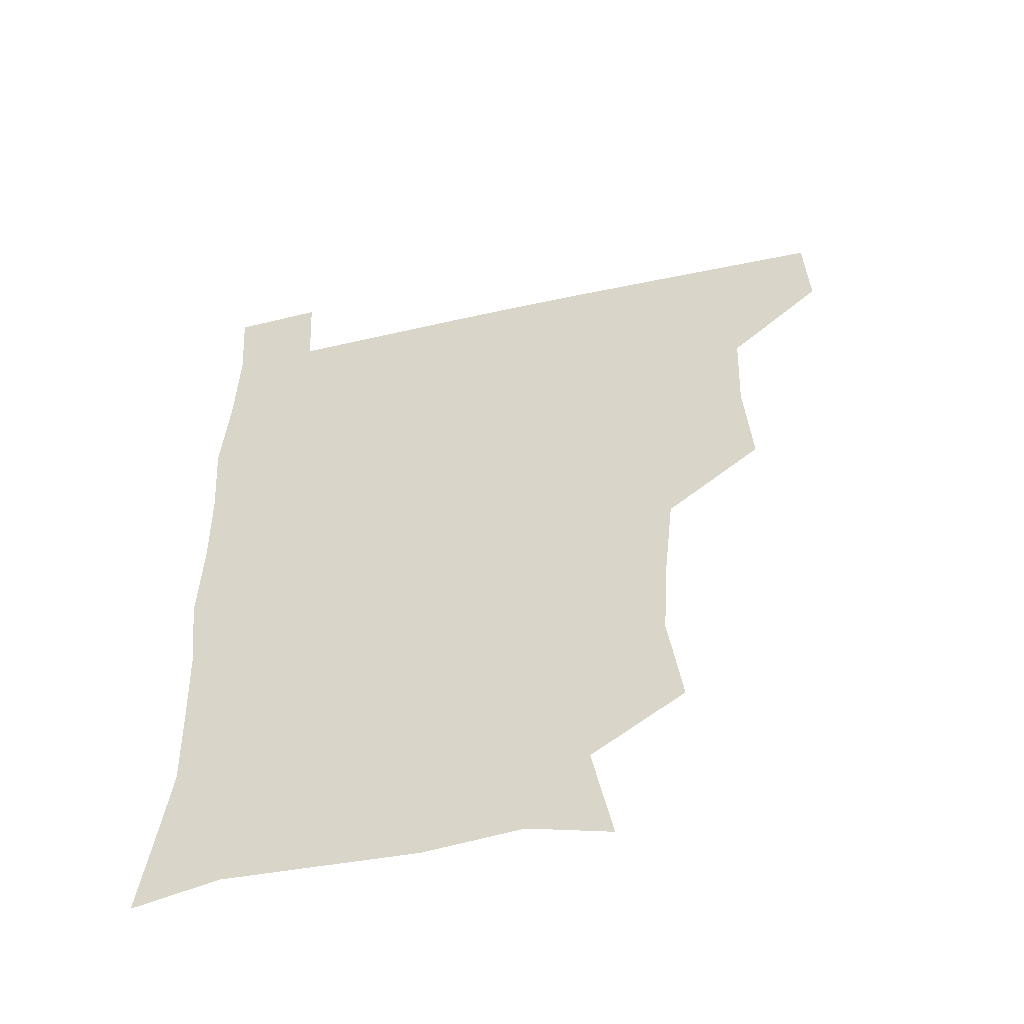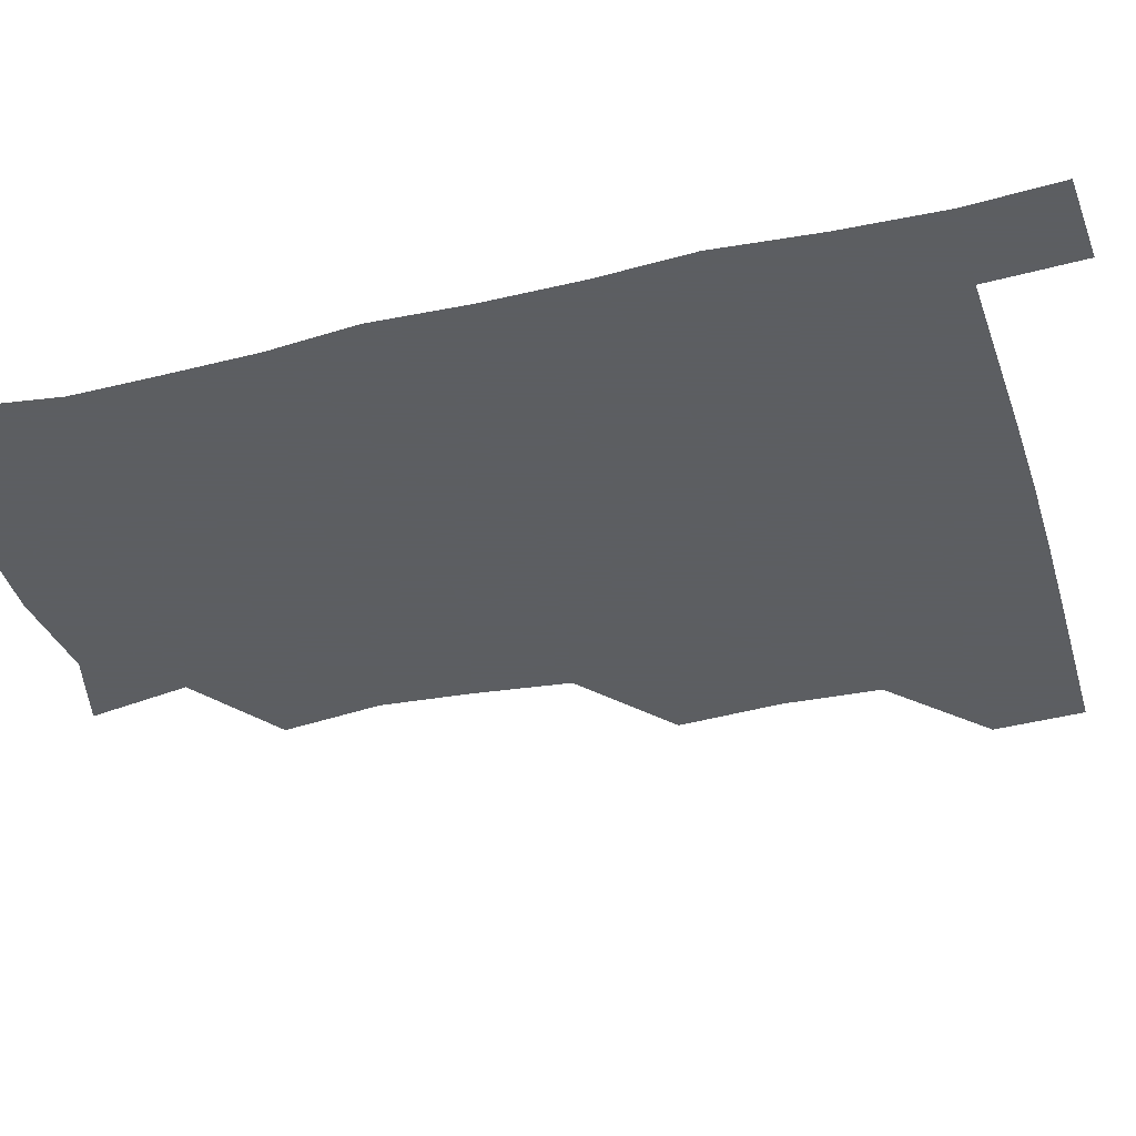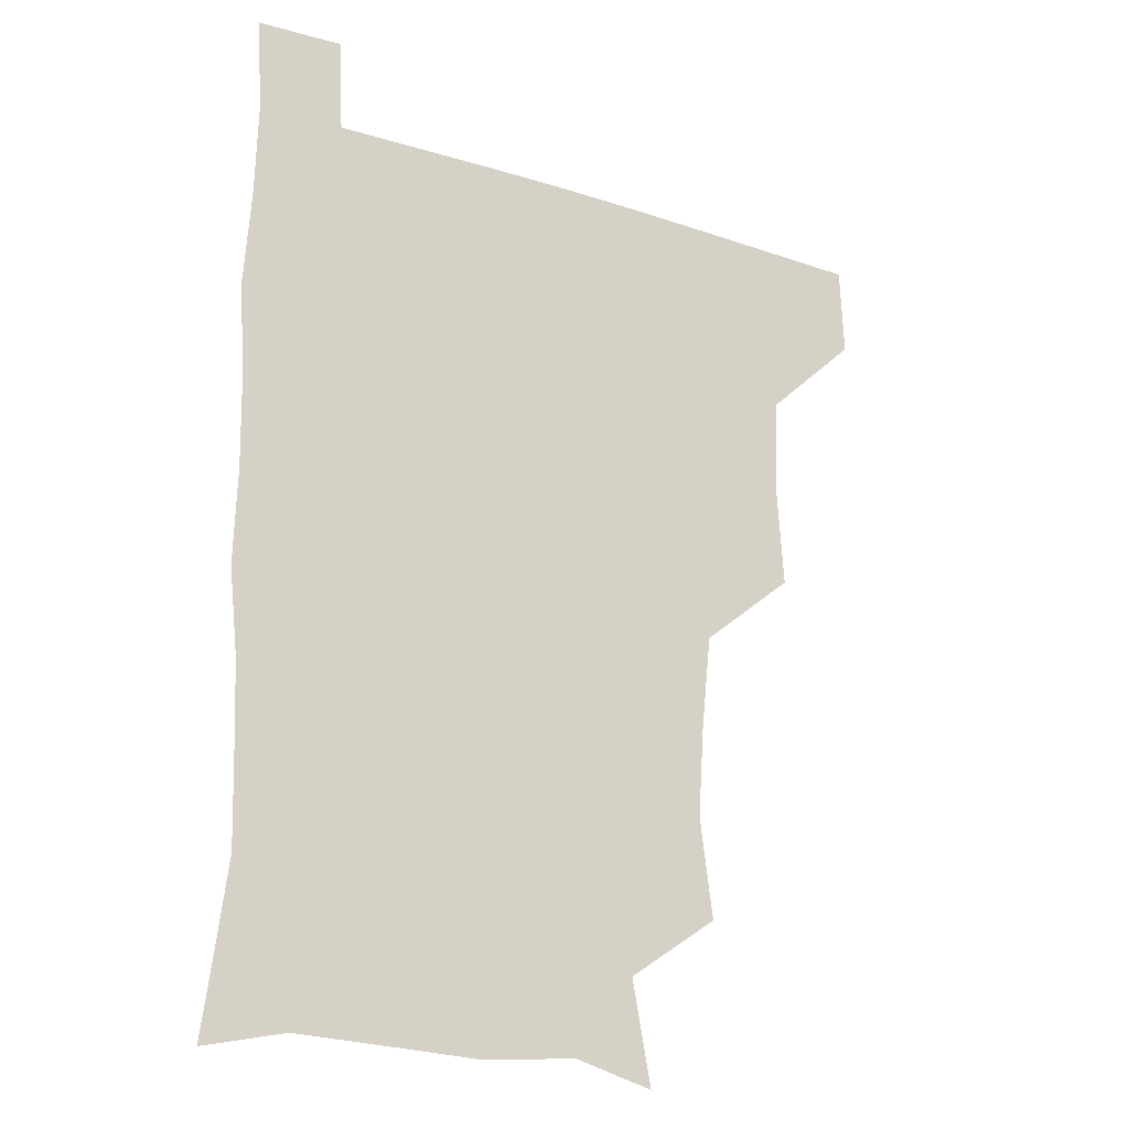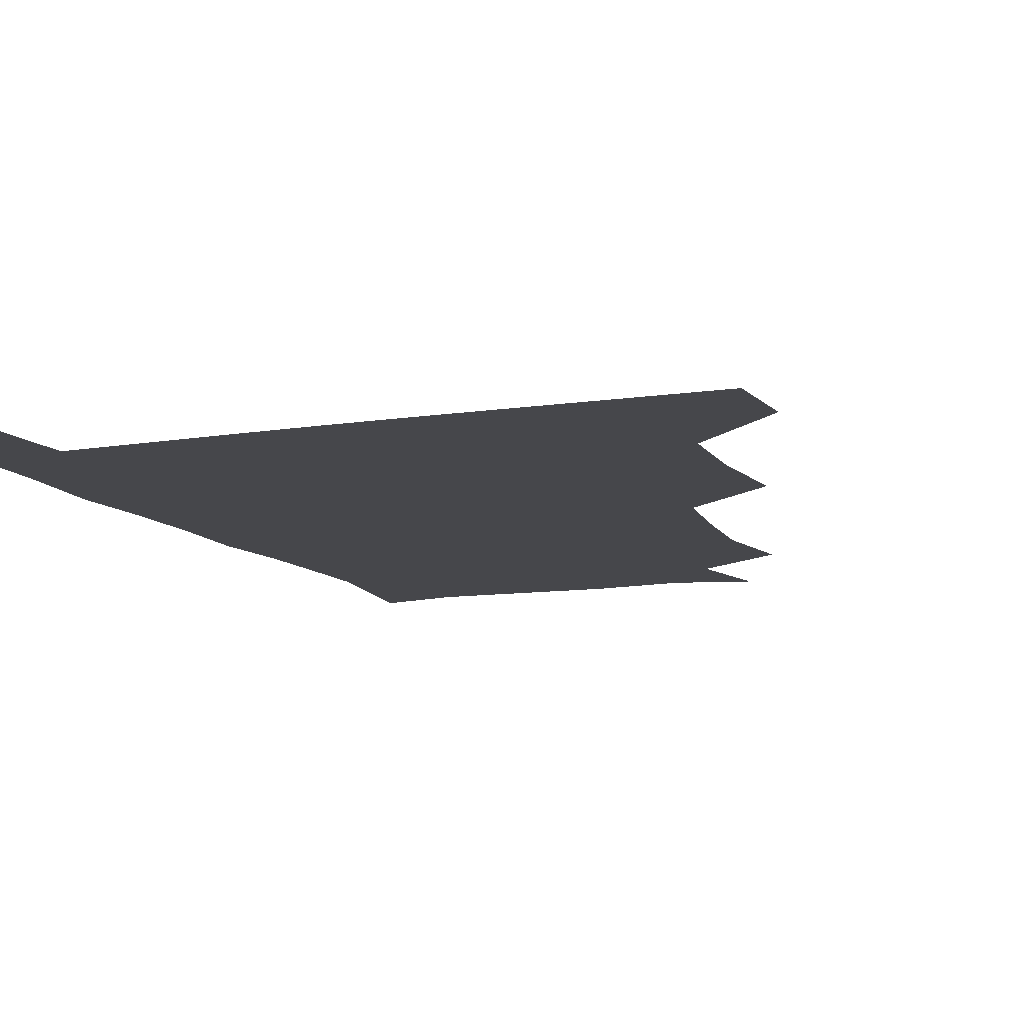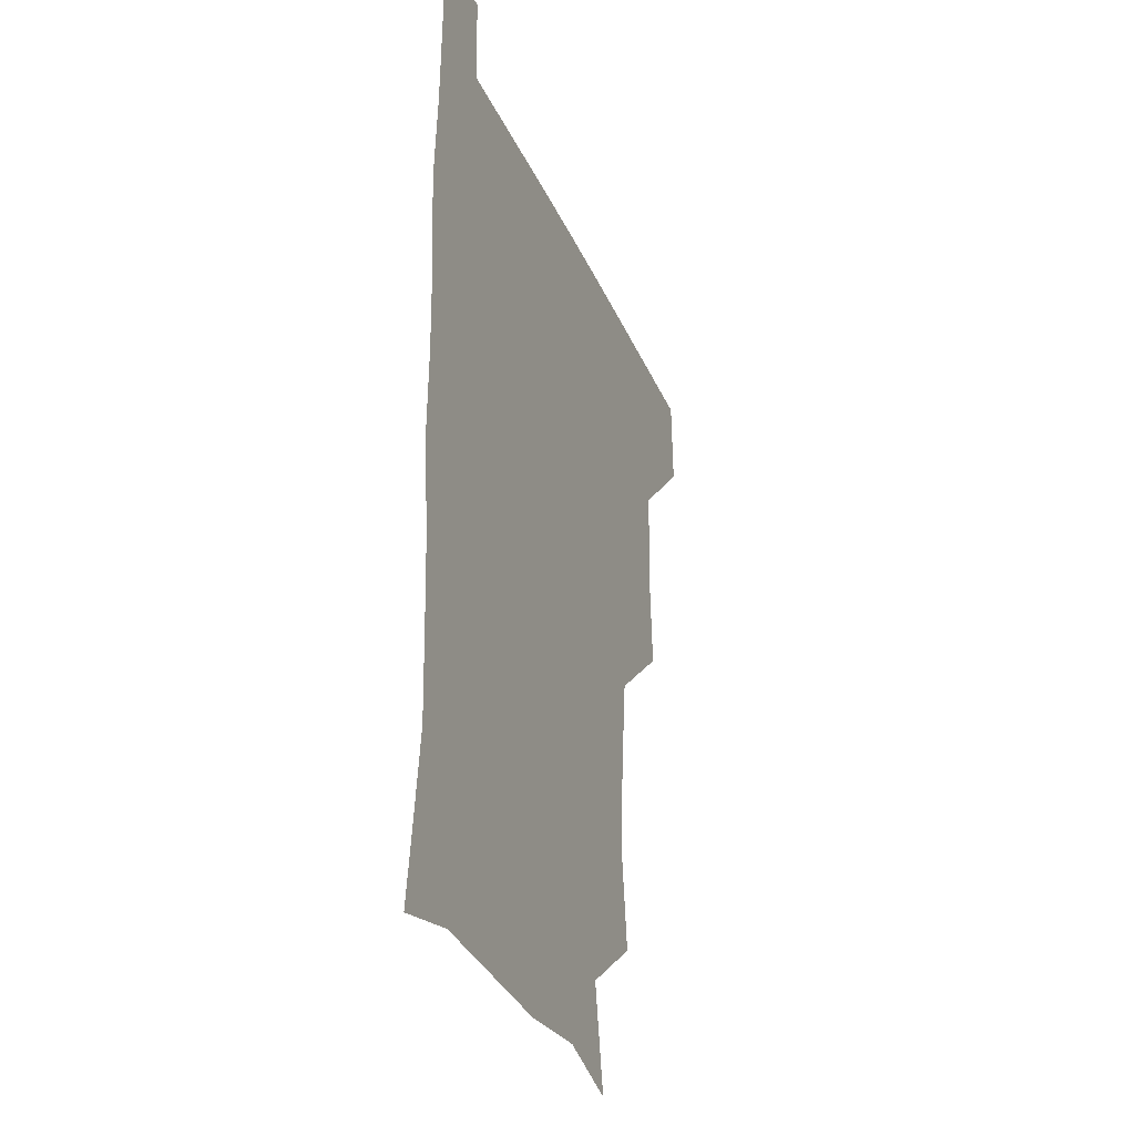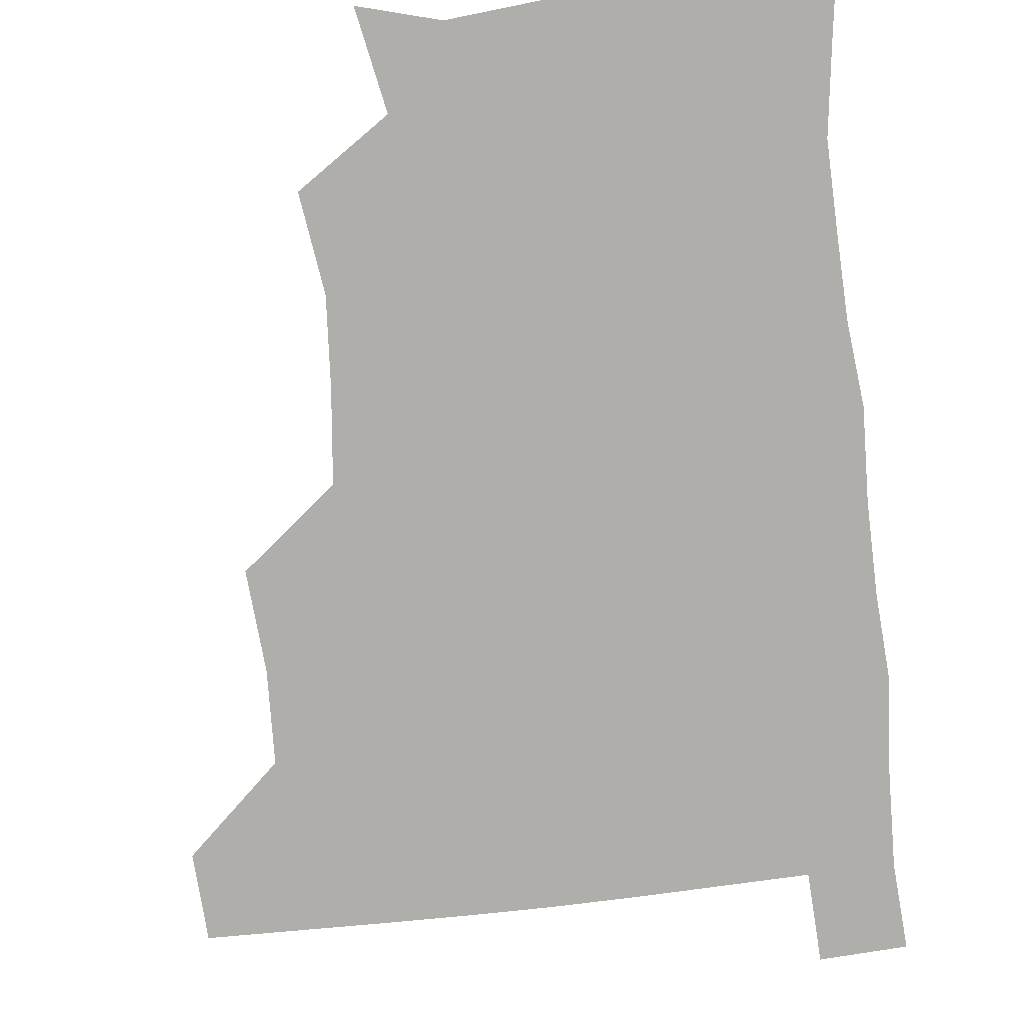
<metadata>
{"format":"obj","ext":"obj","renderer":"f3d","projection":"perspective","resolution":1024,"background":"white","views":[{"elev":-52.8,"azim":-166.8,"up":"+Y"},{"elev":-37.4,"azim":106.5,"up":"+Z"},{"elev":-19.8,"azim":148.3,"up":"+Y"},{"elev":-10.8,"azim":-158.0,"up":"+Z"},{"elev":-30.1,"azim":109.9,"up":"+Y"},{"elev":-77.8,"azim":6.3,"up":"+Z"}]}
</metadata>
<code>
v 480 479.9 0
v 481.5 510.3 0
v 511.4 382.5 0
v 513.9 417.6 0
v 512.7 450 0
v 512.7 480.8 0
v 511.5 510.8 0
v 545.1 259.2 0
v 549.7 293.4 0
v 547.7 323.6 0
v 544.3 356.3 0
v 544 391.6 0
v 542.8 421.1 0
v 543.1 452 0
v 542.4 481.2 0
v 541.2 511.4 0
v 570.2 202.7 0
v 576.9 237.7 0
v 575.1 270.5 0
v 577.1 304.8 0
v 574.9 333 0
v 573.2 362.8 0
v 573.4 395 0
v 573.4 424.4 0
v 573.1 452.9 0
v 572.8 481 0
v 570.7 511.9 0
v 598.1 210.4 0
v 603.2 243.6 0
v 602.9 273 0
v 603.2 307.7 0
v 602.5 335.7 0
v 602.1 366.6 0
v 601.9 395.8 0
v 601.9 424.8 0
v 601.9 453 0
v 601.9 481.2 0
v 600.3 512 0
v 631.2 207.4 0
v 631.1 245.5 0
v 631.2 276.7 0
v 630.4 307.8 0
v 630.1 338.6 0
v 630 366.9 0
v 629.9 396.5 0
v 630.1 426.7 0
v 630.6 453.4 0
v 631 481.5 0
v 630 511.5 0
v 665.2 208.9 0
v 660.1 243.9 0
v 658.4 276 0
v 657.3 308.6 0
v 657.5 337.5 0
v 658.1 365.8 0
v 658.4 394.7 0
v 657.9 425.4 0
v 658.6 453.8 0
v 659.4 482.1 0
v 660.5 510.7 0
v 695.9 210.3 0
v 687.6 244 0
v 685.3 274.2 0
v 685.6 303.5 0
v 685.1 334.2 0
v 685.6 363.8 0
v 685.6 393.6 0
v 685.8 423.4 0
v 687 452.4 0
v 687.1 481.8 0
v 689.4 509.9 0
v 691 541.3 0
v 724.4 204 0
v 720.7 230.7 0
v 716.6 261 0
v 717.2 290 0
v 718.2 320.2 0
v 721.2 349.4 0
v 720.1 381.3 0
v 720.5 413 0
v 722.4 443.6 0
v 719.9 476.8 0
v 718.9 509.9 0
v 721 539.8 0
f 5 6 1
f 1 6 2
f 6 7 2
f 11 12 3
f 3 12 4
f 12 13 4
f 4 13 5
f 13 14 5
f 5 14 6
f 14 15 6
f 6 15 7
f 15 16 7
f 18 19 8
f 8 19 9
f 19 20 9
f 9 20 10
f 20 21 10
f 10 21 11
f 21 22 11
f 11 22 12
f 22 23 12
f 12 23 13
f 23 24 13
f 13 24 14
f 24 25 14
f 14 25 15
f 25 26 15
f 15 26 16
f 26 27 16
f 17 28 18
f 28 29 18
f 18 29 19
f 29 30 19
f 19 30 20
f 30 31 20
f 20 31 21
f 31 32 21
f 21 32 22
f 32 33 22
f 22 33 23
f 33 34 23
f 23 34 24
f 34 35 24
f 24 35 25
f 35 36 25
f 25 36 26
f 36 37 26
f 26 37 27
f 37 38 27
f 28 39 29
f 39 40 29
f 29 40 30
f 40 41 30
f 30 41 31
f 41 42 31
f 31 42 32
f 42 43 32
f 32 43 33
f 43 44 33
f 33 44 34
f 44 45 34
f 34 45 35
f 45 46 35
f 35 46 36
f 46 47 36
f 36 47 37
f 47 48 37
f 37 48 38
f 48 49 38
f 39 50 40
f 50 51 40
f 40 51 41
f 51 52 41
f 41 52 42
f 52 53 42
f 42 53 43
f 53 54 43
f 43 54 44
f 54 55 44
f 44 55 45
f 55 56 45
f 45 56 46
f 56 57 46
f 46 57 47
f 57 58 47
f 47 58 48
f 58 59 48
f 48 59 49
f 59 60 49
f 50 61 51
f 61 62 51
f 51 62 52
f 62 63 52
f 52 63 53
f 63 64 53
f 53 64 54
f 64 65 54
f 54 65 55
f 65 66 55
f 55 66 56
f 66 67 56
f 56 67 57
f 67 68 57
f 57 68 58
f 68 69 58
f 58 69 59
f 69 70 59
f 59 70 60
f 70 71 60
f 61 73 62
f 73 74 62
f 62 74 63
f 74 75 63
f 63 75 64
f 75 76 64
f 64 76 65
f 76 77 65
f 65 77 66
f 77 78 66
f 66 78 67
f 78 79 67
f 67 79 68
f 79 80 68
f 68 80 69
f 80 81 69
f 69 81 70
f 81 82 70
f 70 82 71
f 82 83 71
f 71 83 72
f 83 84 72

</code>
